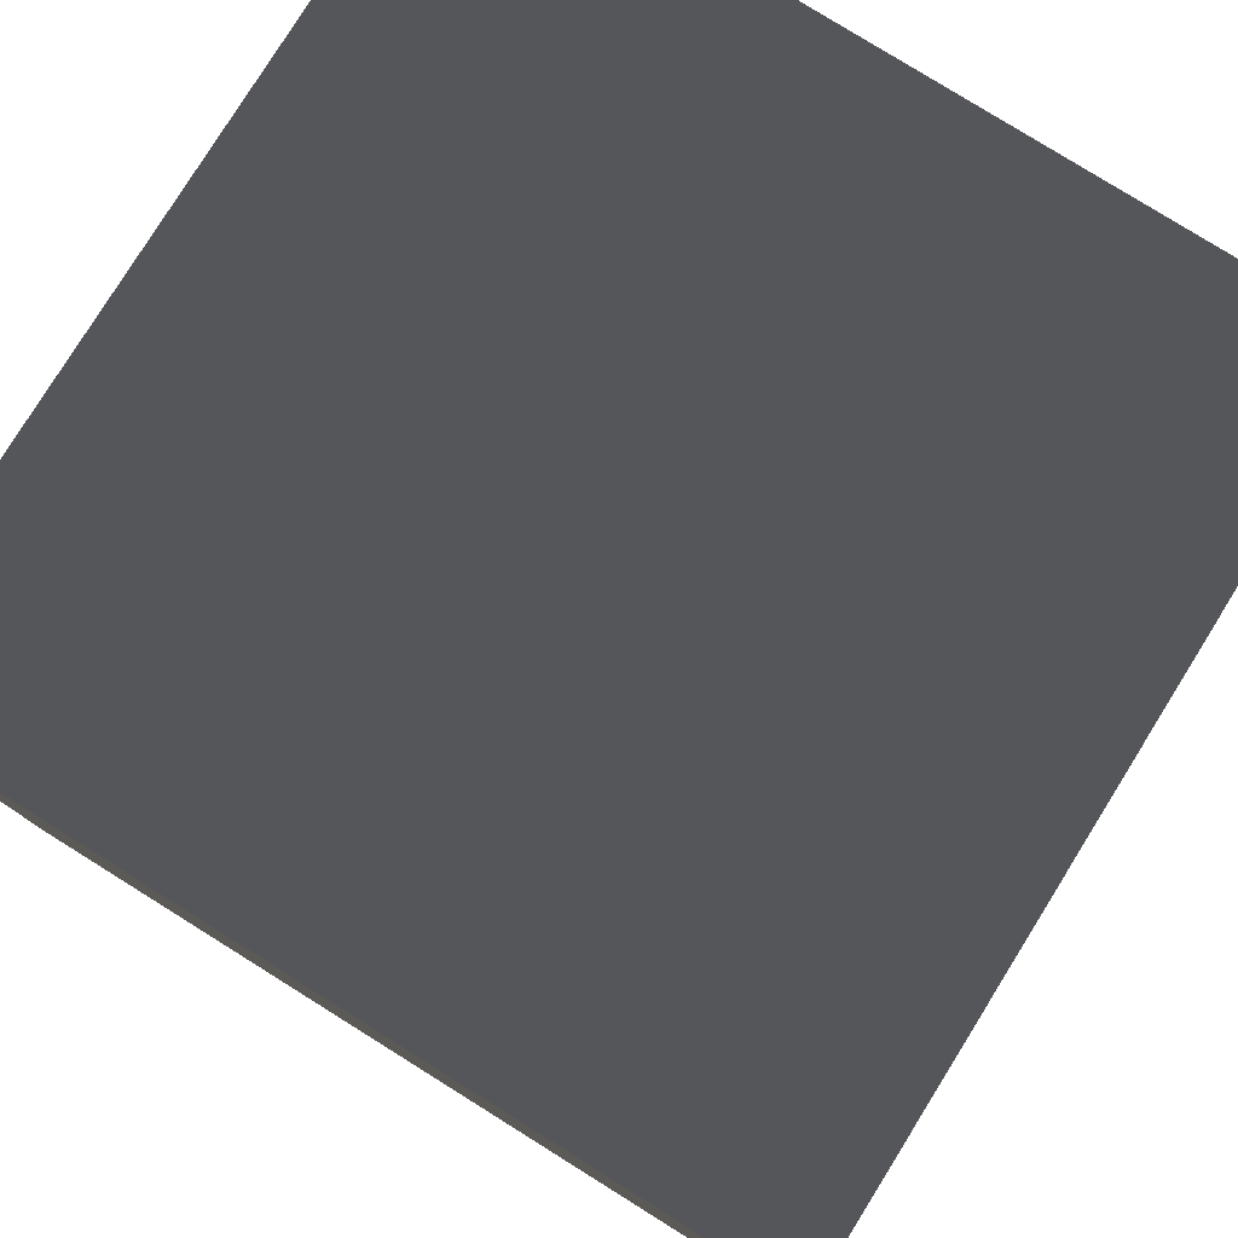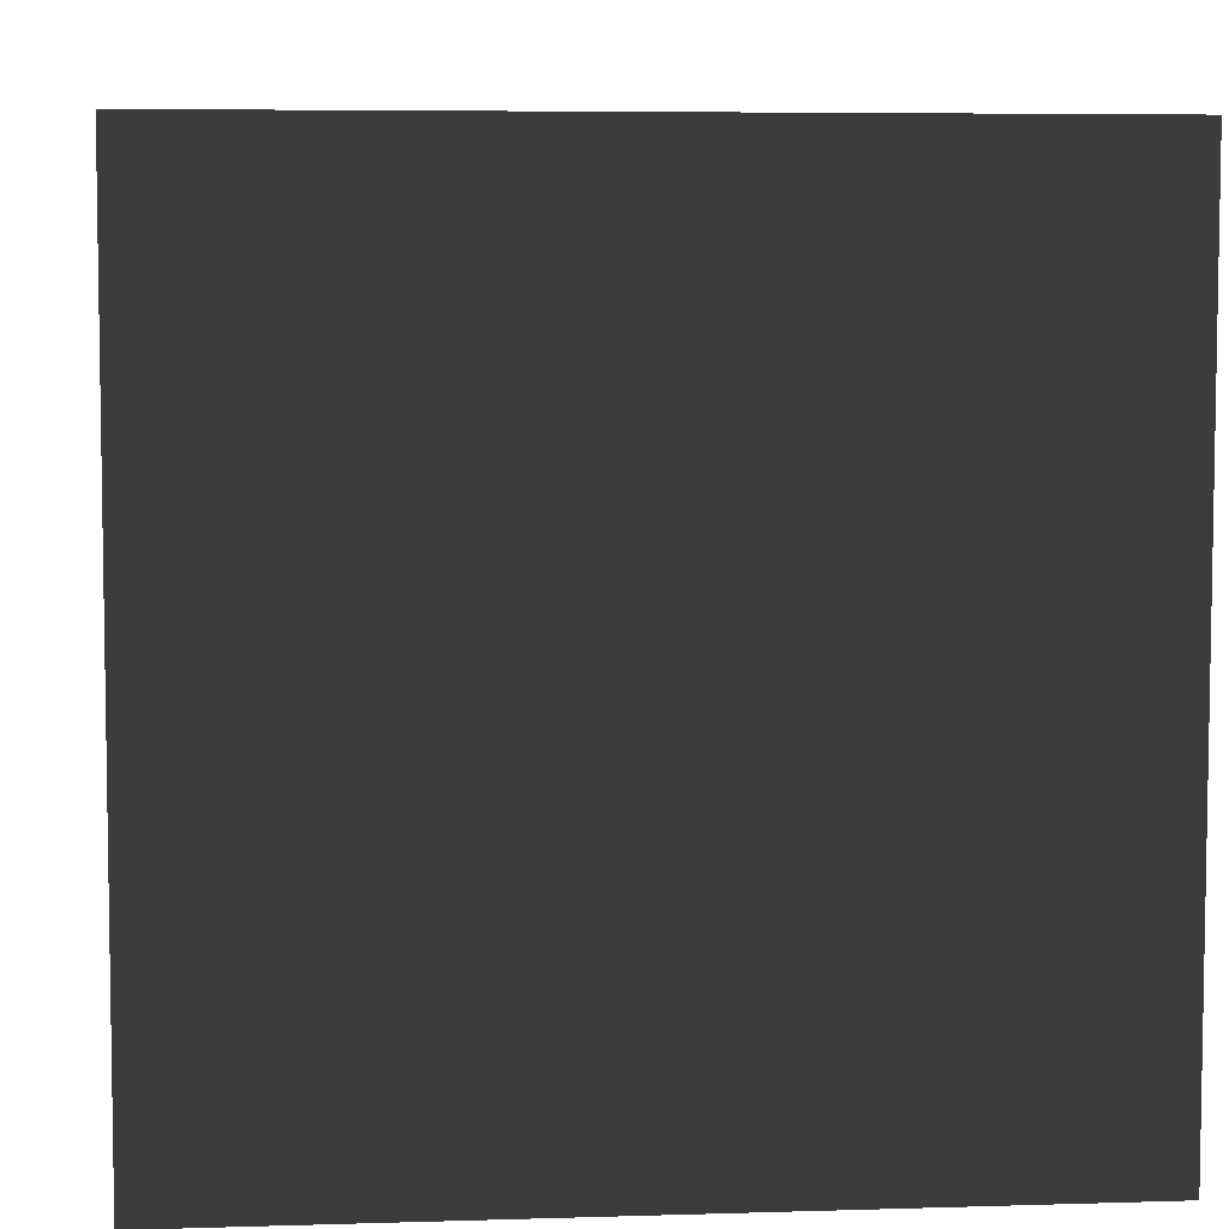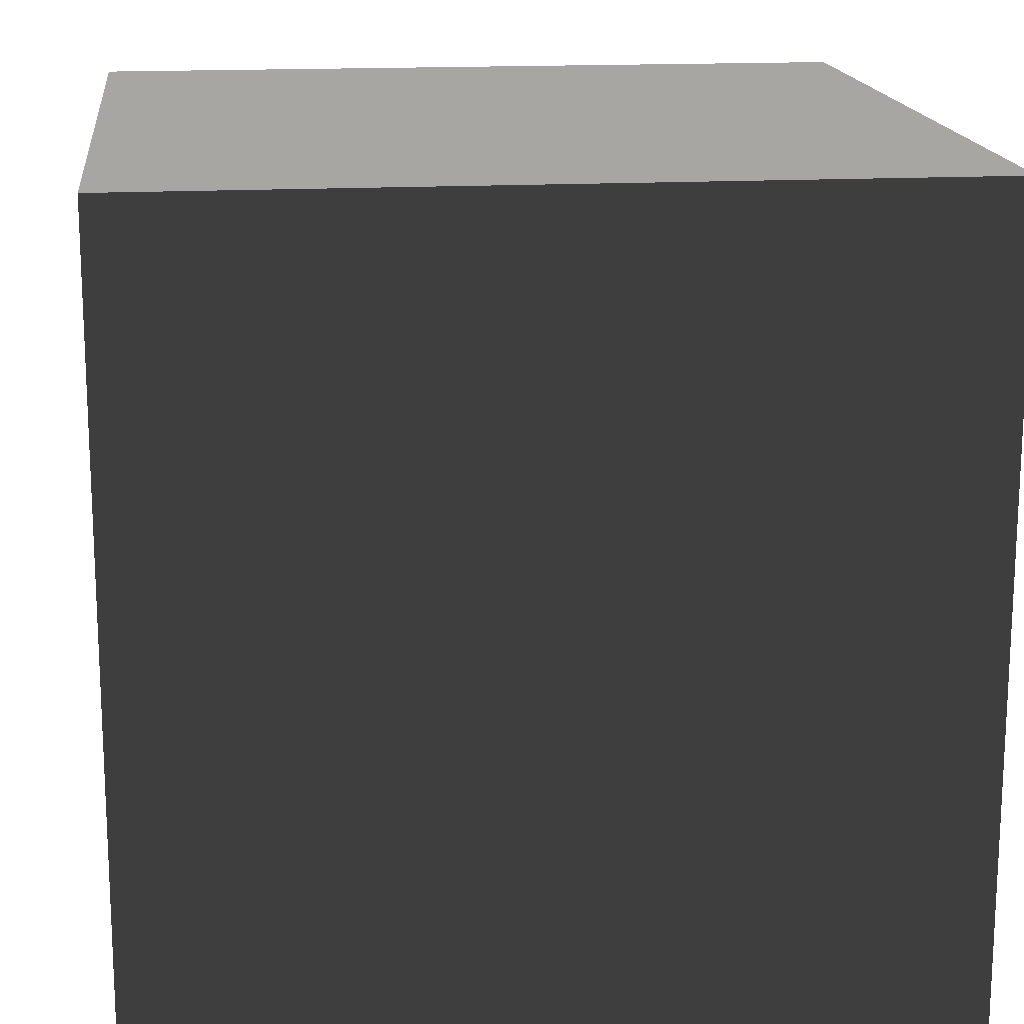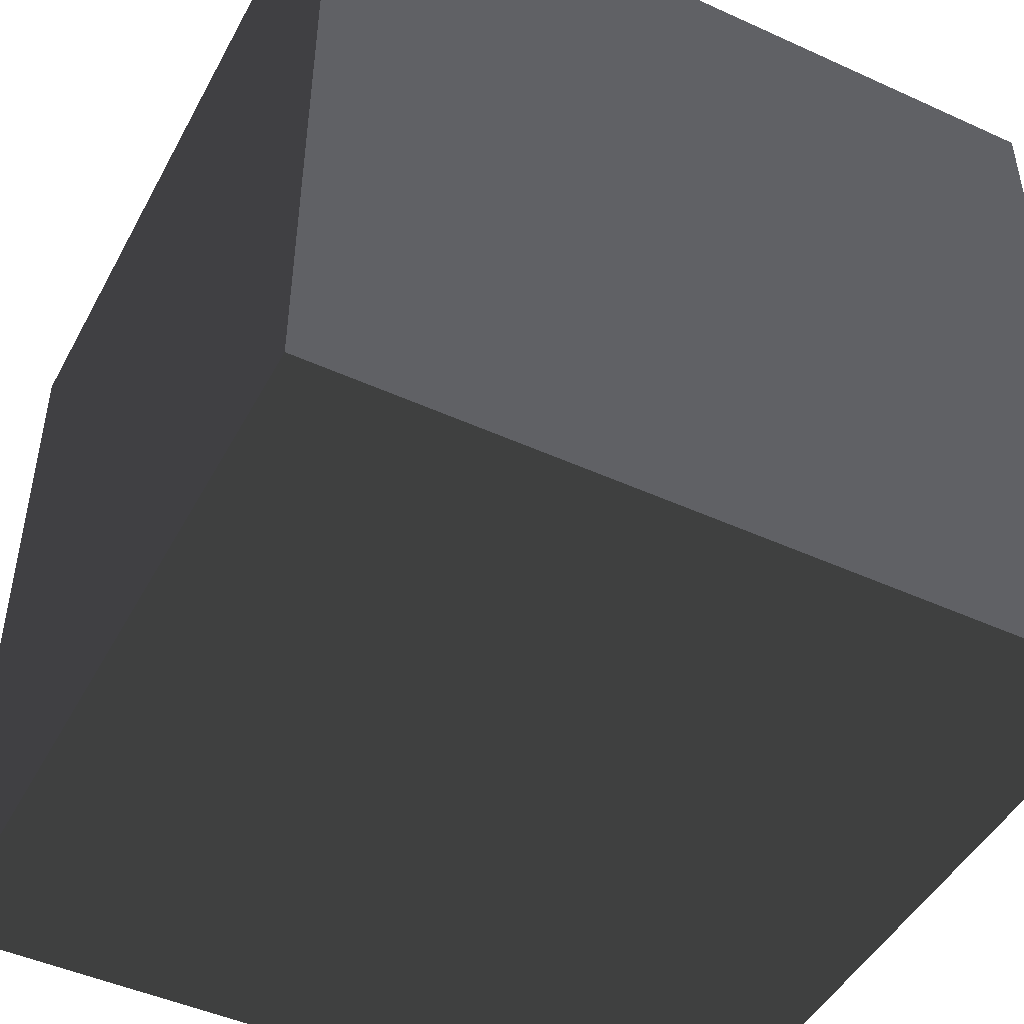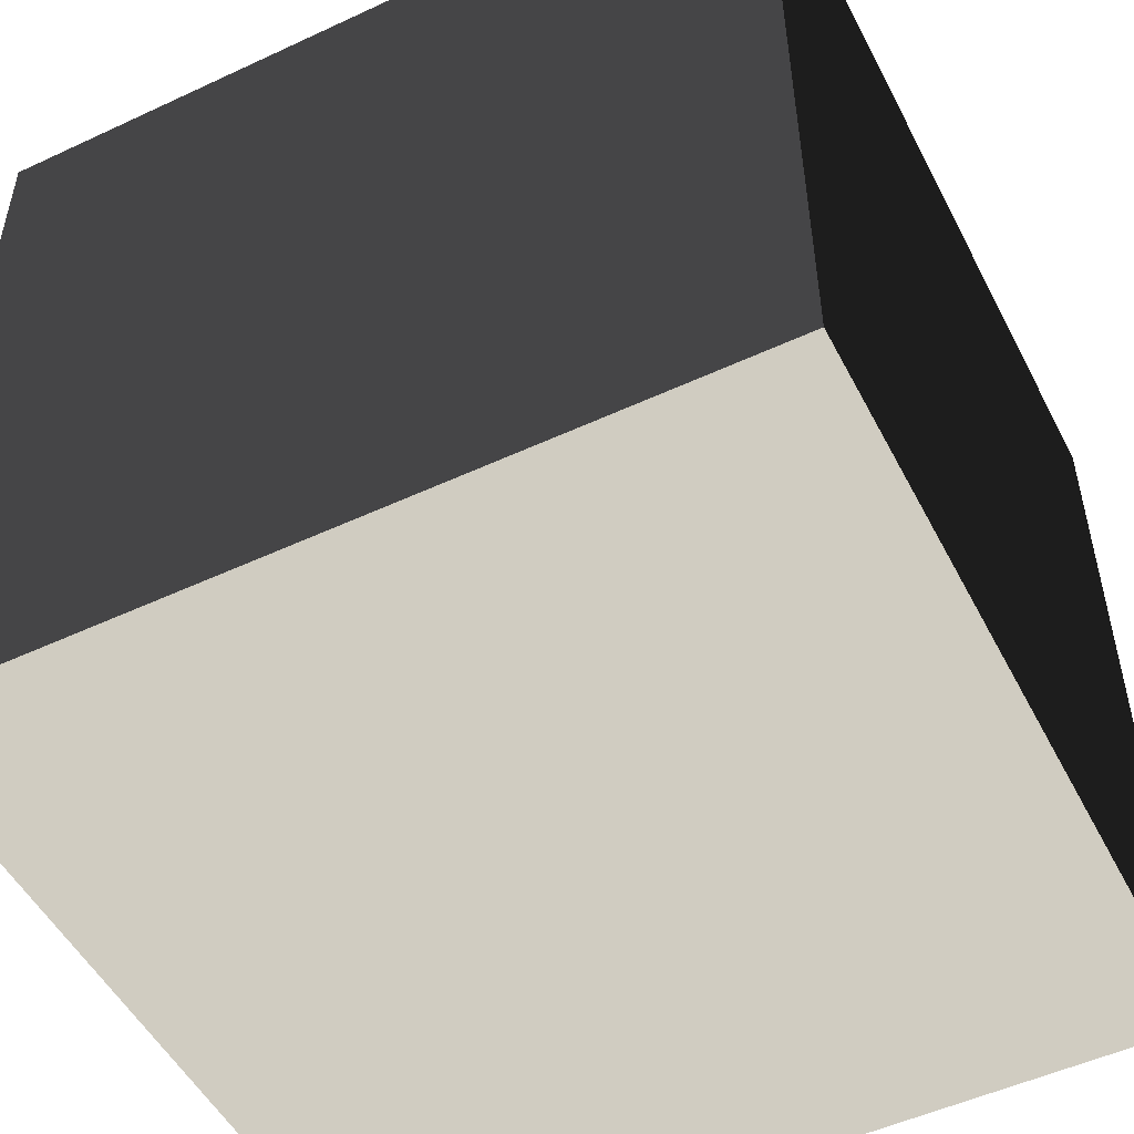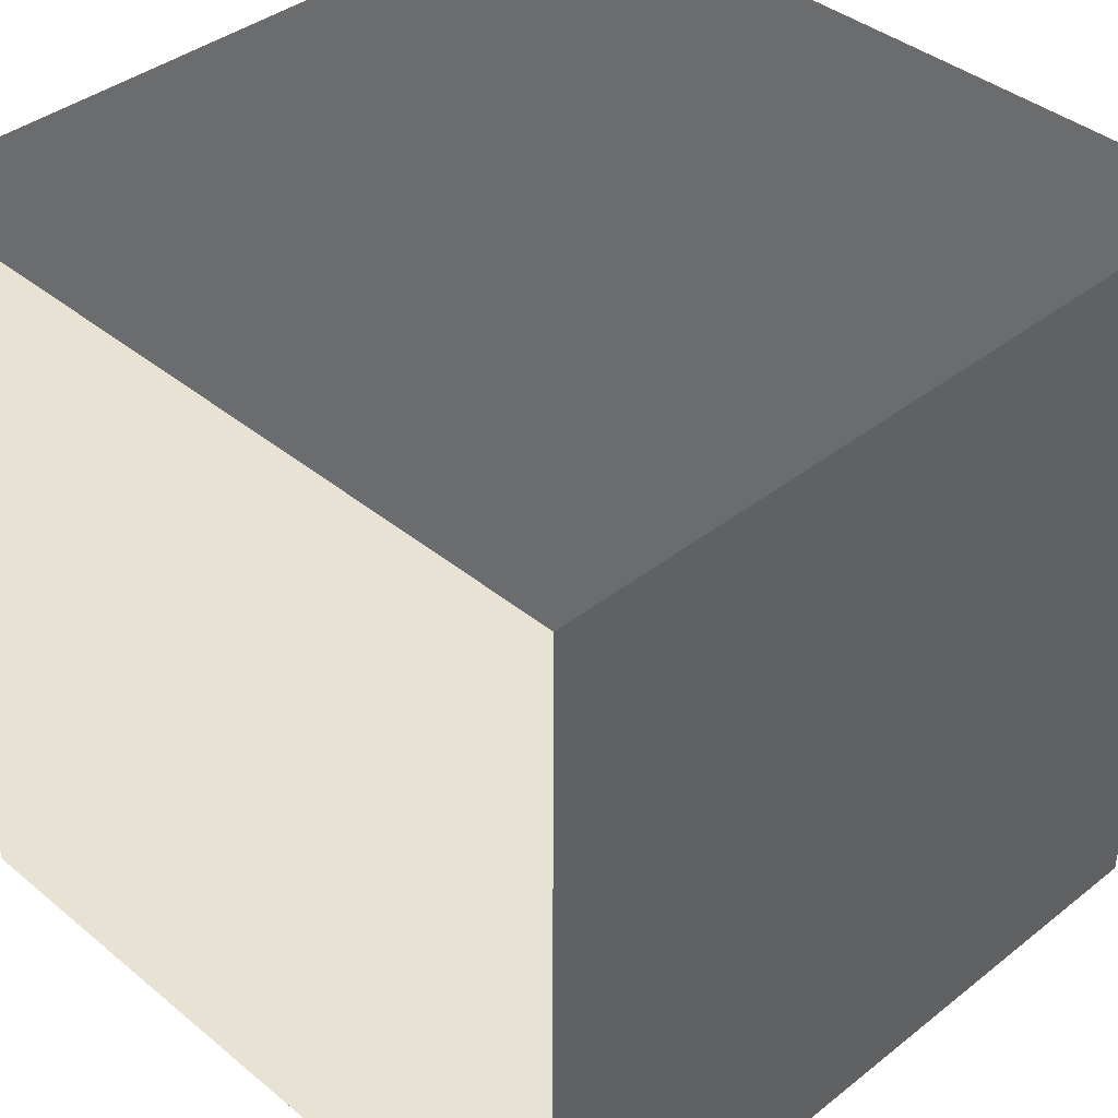
<metadata>
{"format":"obj","ext":"obj","renderer":"f3d","projection":"perspective","resolution":1024,"background":"white","views":[{"elev":79.3,"azim":121.9,"up":"+Y"},{"elev":5.9,"azim":174.6,"up":"+Z"},{"elev":16.2,"azim":173.5,"up":"+Z"},{"elev":-47.3,"azim":152.8,"up":"+Y"},{"elev":-50.9,"azim":-63.2,"up":"+Y"},{"elev":39.6,"azim":45.5,"up":"+Y"}]}
</metadata>
<code>
v -0.05 -0.05 0.0002191
v 0.05 -0.05 0.0002191
v 0.05 0.05 -0.0002193
v -0.05 0.05 -0.0002193
v -0.05 -0.04956 0.1002
v -0.05 0.05044 0.09978
v 0.05 0.05044 0.09978
v 0.05 -0.04956 0.1002
v -0.05 -0.05 0.0002191
v -0.05 -0.04956 0.1002
v 0.05 -0.04956 0.1002
v 0.05 -0.05 0.0002191
v 0.05 -0.05 0.0002191
v 0.05 -0.04956 0.1002
v 0.05 0.05044 0.09978
v 0.05 0.05 -0.0002193
v 0.05 0.05 -0.0002193
v 0.05 0.05044 0.09978
v -0.05 0.05044 0.09978
v -0.05 0.05 -0.0002193
v -0.05 0.05 -0.0002193
v -0.05 0.05044 0.09978
v -0.05 -0.04956 0.1002
v -0.05 -0.05 0.0002191
g Crate_(122)_22304_184
f 1 3 2
f 1 4 3
f 5 7 6
f 5 8 7
f 9 11 10
f 9 12 11
f 13 15 14
f 13 16 15
f 17 19 18
f 17 20 19
f 21 23 22
f 21 24 23

</code>
